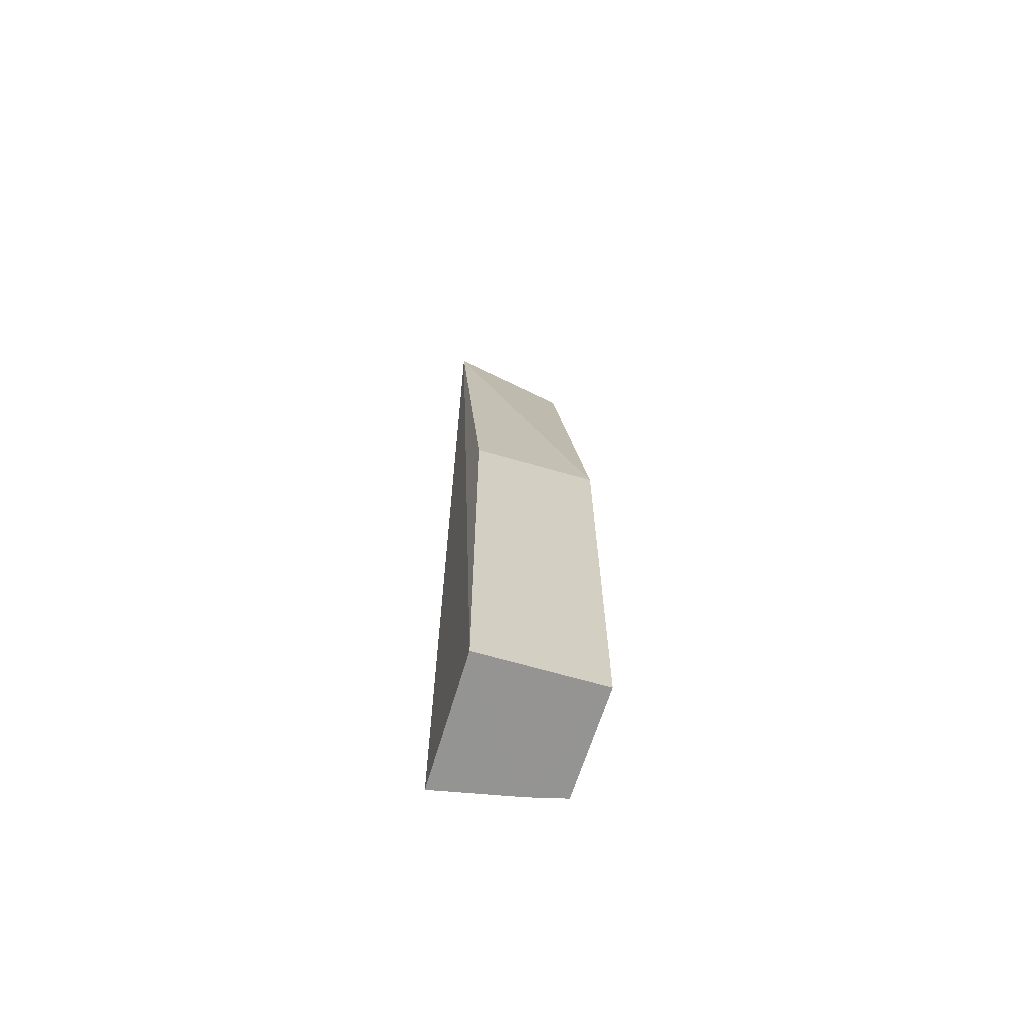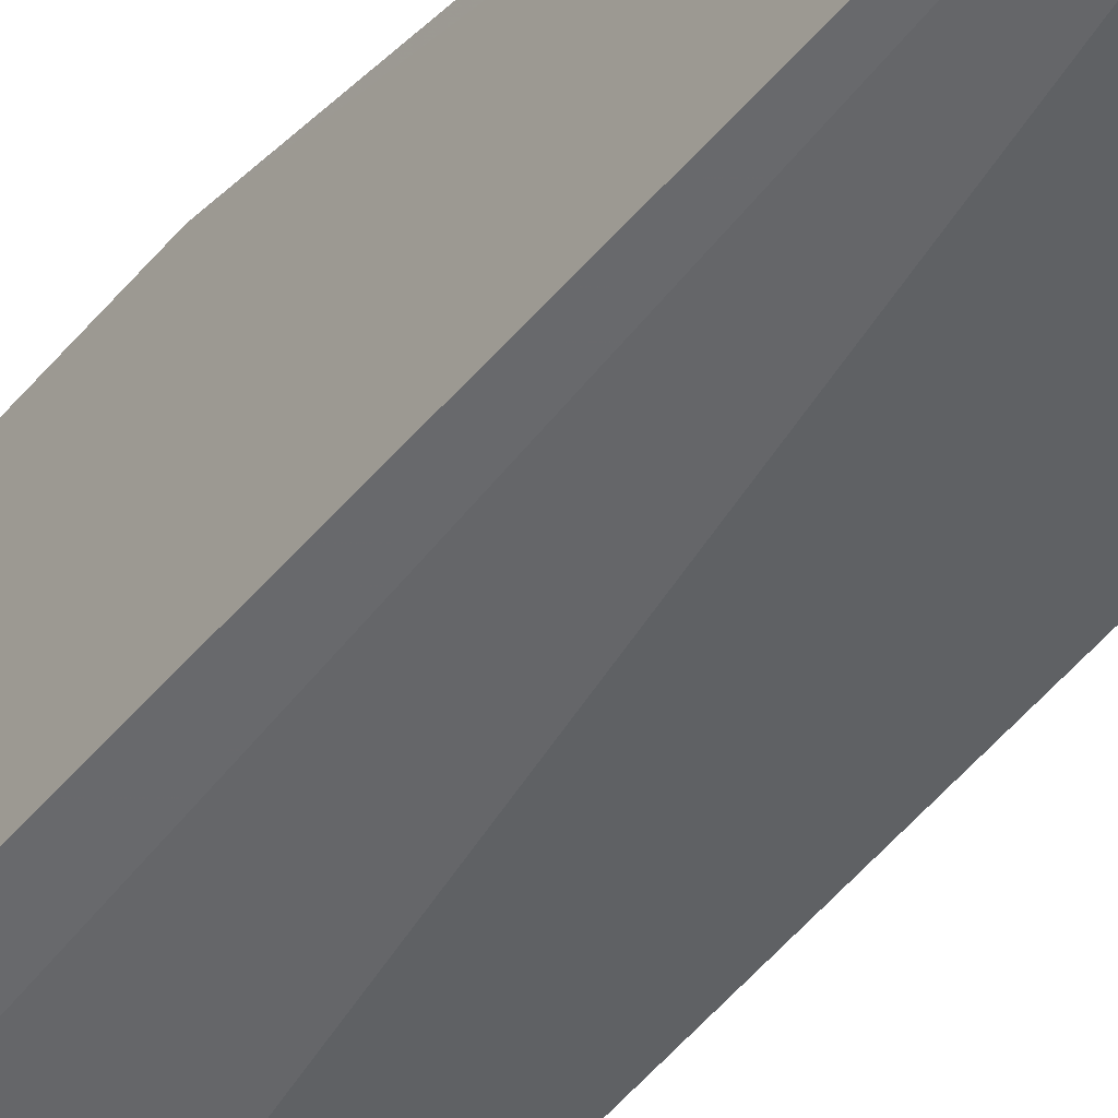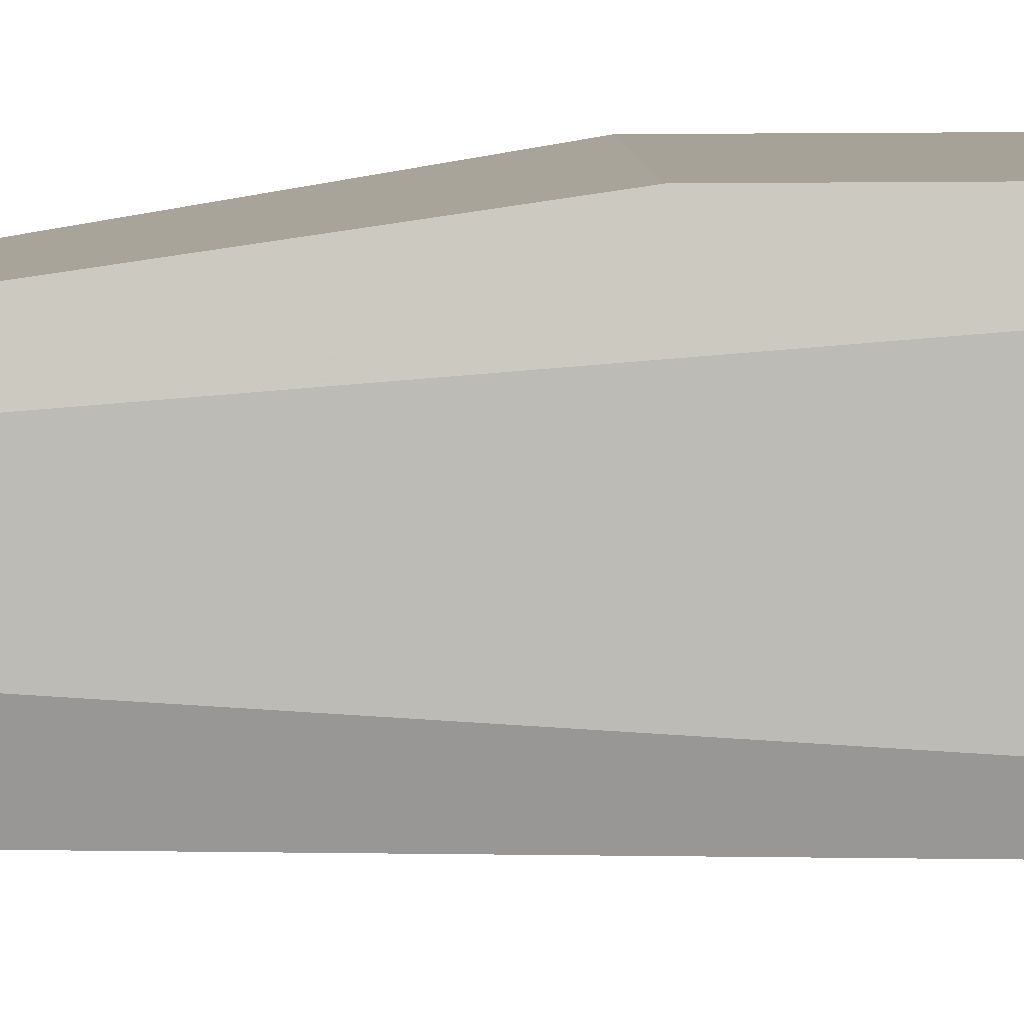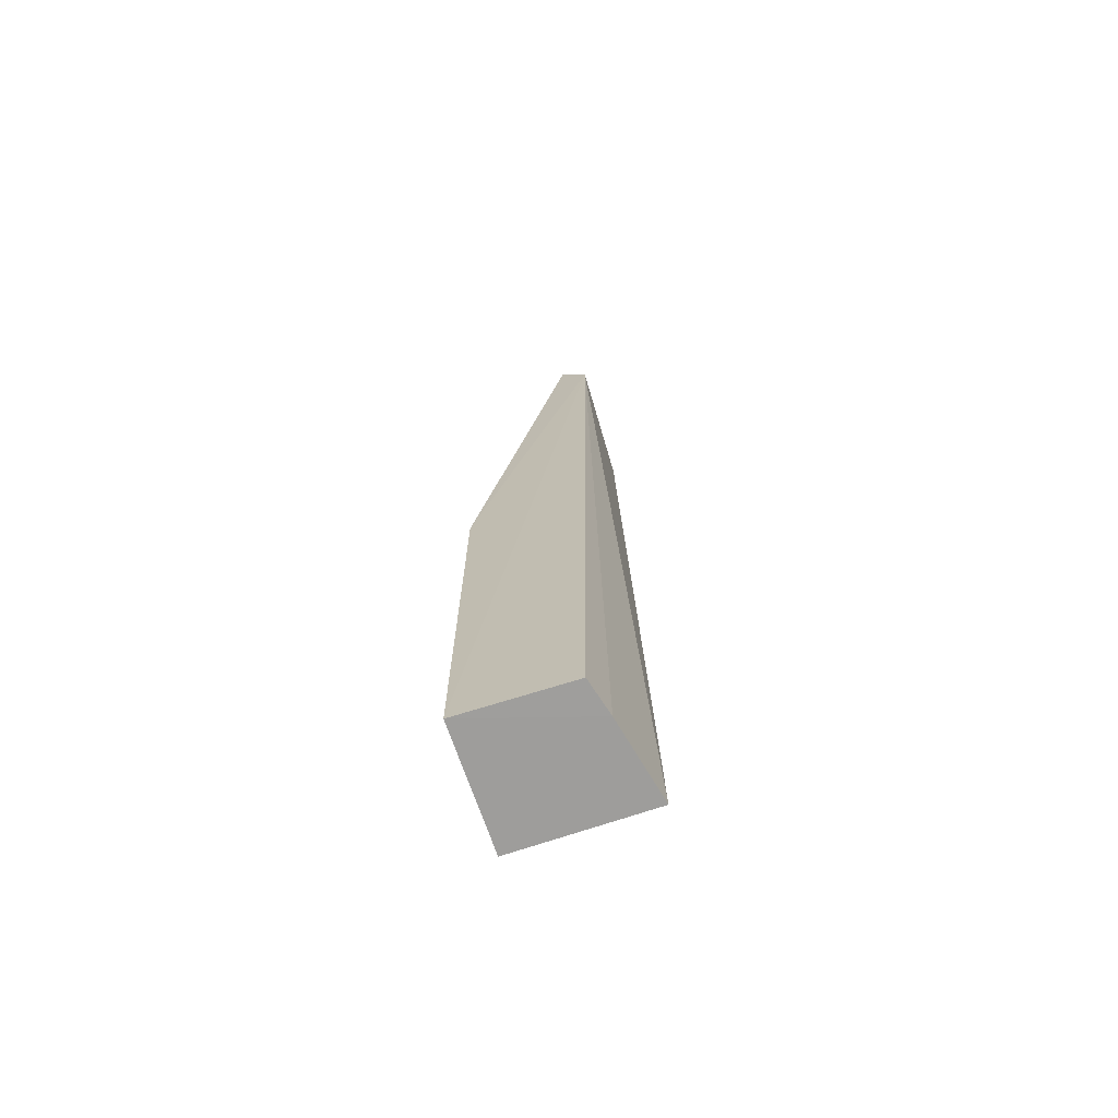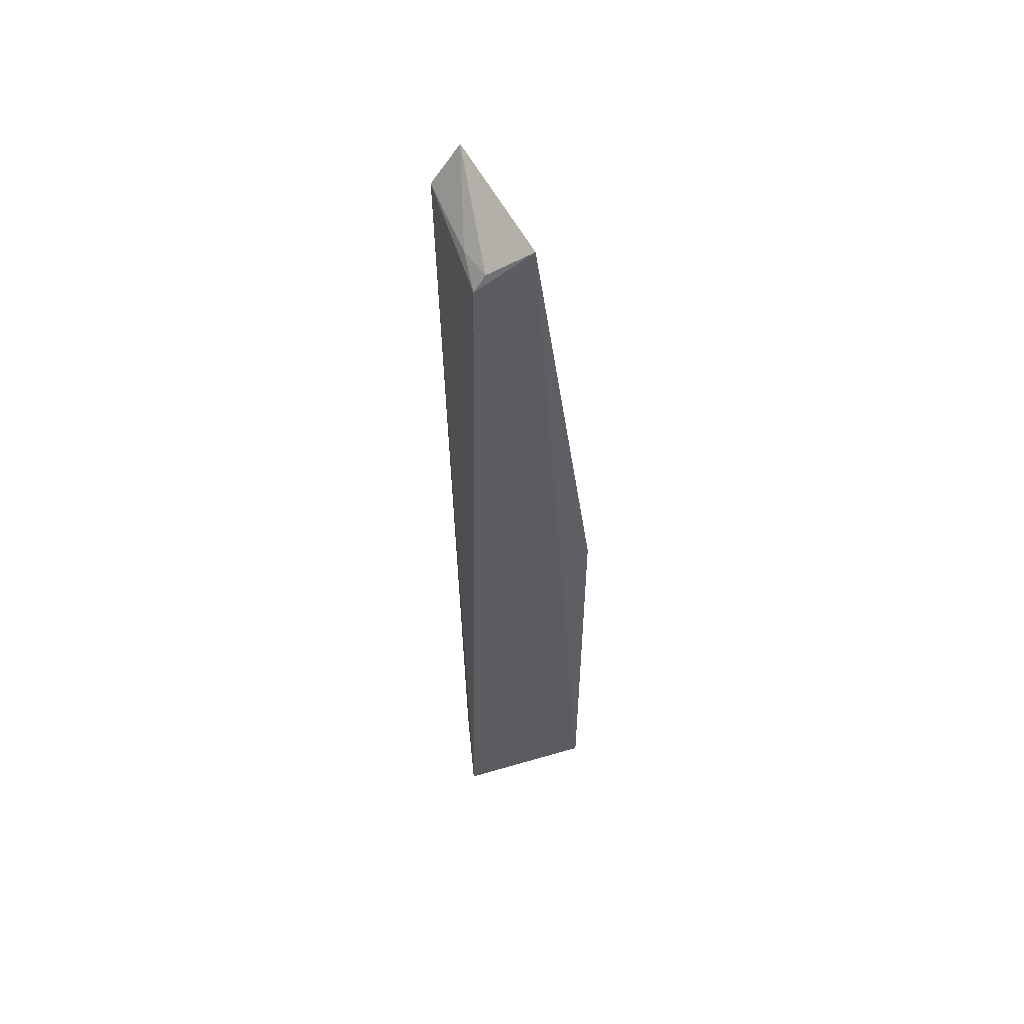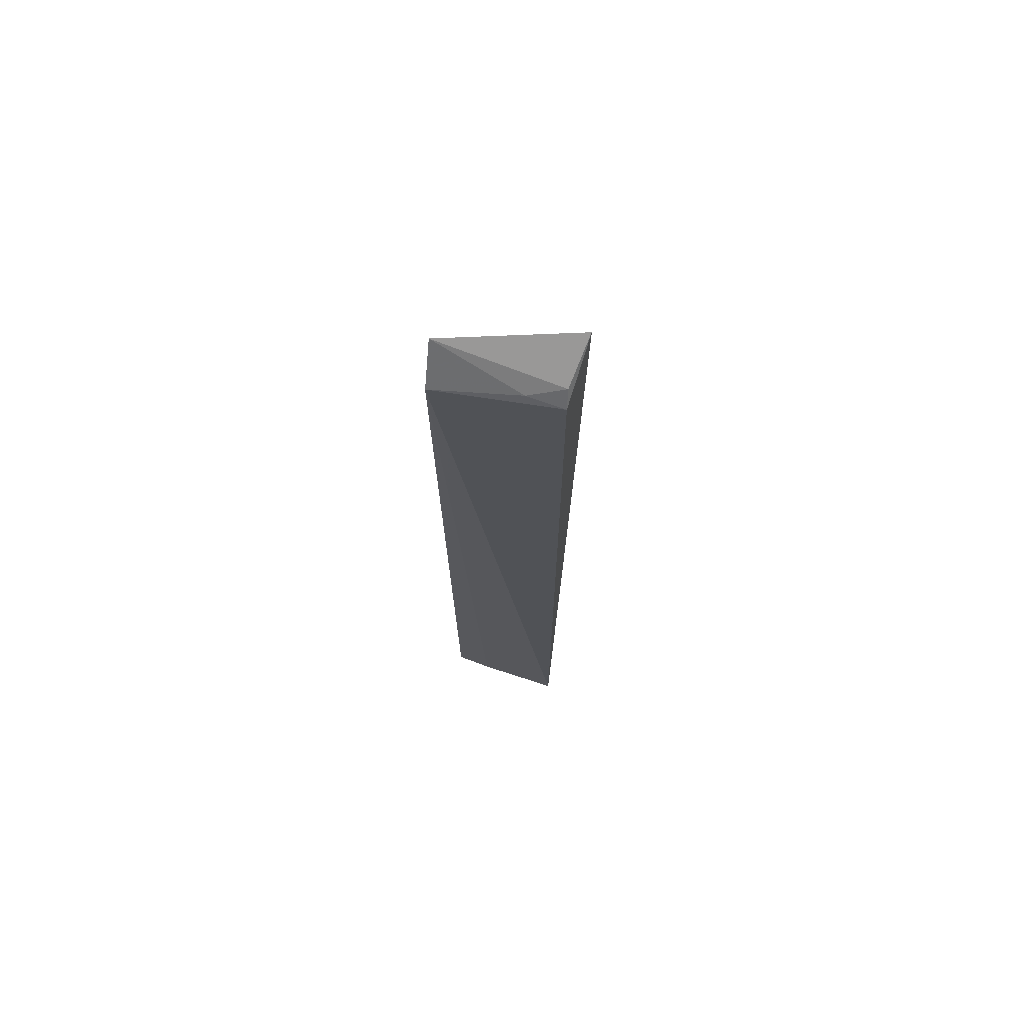
<metadata>
{"format":"obj","ext":"obj","renderer":"f3d","projection":"perspective","resolution":1024,"background":"white","views":[{"elev":-66.9,"azim":163.8,"up":"+Z"},{"elev":-46.9,"azim":-36.7,"up":"+Y"},{"elev":6.6,"azim":86.0,"up":"+Y"},{"elev":-70.8,"azim":-71.0,"up":"+Z"},{"elev":54.4,"azim":72.9,"up":"+Z"},{"elev":70.4,"azim":6.8,"up":"+Z"}]}
</metadata>
<code>
v -0.01325 -0.04944 0.1466
v -0.0008225 -0.05075 0.142
v 0.0006894 -0.04651 0.1452
v -0.0004289 -0.03931 0.0456
v -0.0003789 -0.05379 0.04561
v -0.0007682 -0.05194 0.1402
v -0.01331 -0.03931 0.09343
v -0.01331 -0.03931 0.0456
v -0.01337 -0.05241 0.1423
v -0.01301 -0.05105 0.04557
v -0.0004289 -0.03931 0.09343
v -0.009193 -0.052 0.04555
v -0.004549 -0.05171 0.1418
f 1 2 3
f 4 3 5
f 6 3 2
f 6 5 3
f 7 1 3
f 7 4 8
f 9 5 6
f 9 8 10
f 9 7 8
f 9 1 7
f 11 7 3
f 11 3 4
f 11 4 7
f 12 4 5
f 12 9 10
f 12 5 9
f 12 10 8
f 12 8 4
f 13 9 6
f 13 6 2
f 13 2 1
f 13 1 9

</code>
